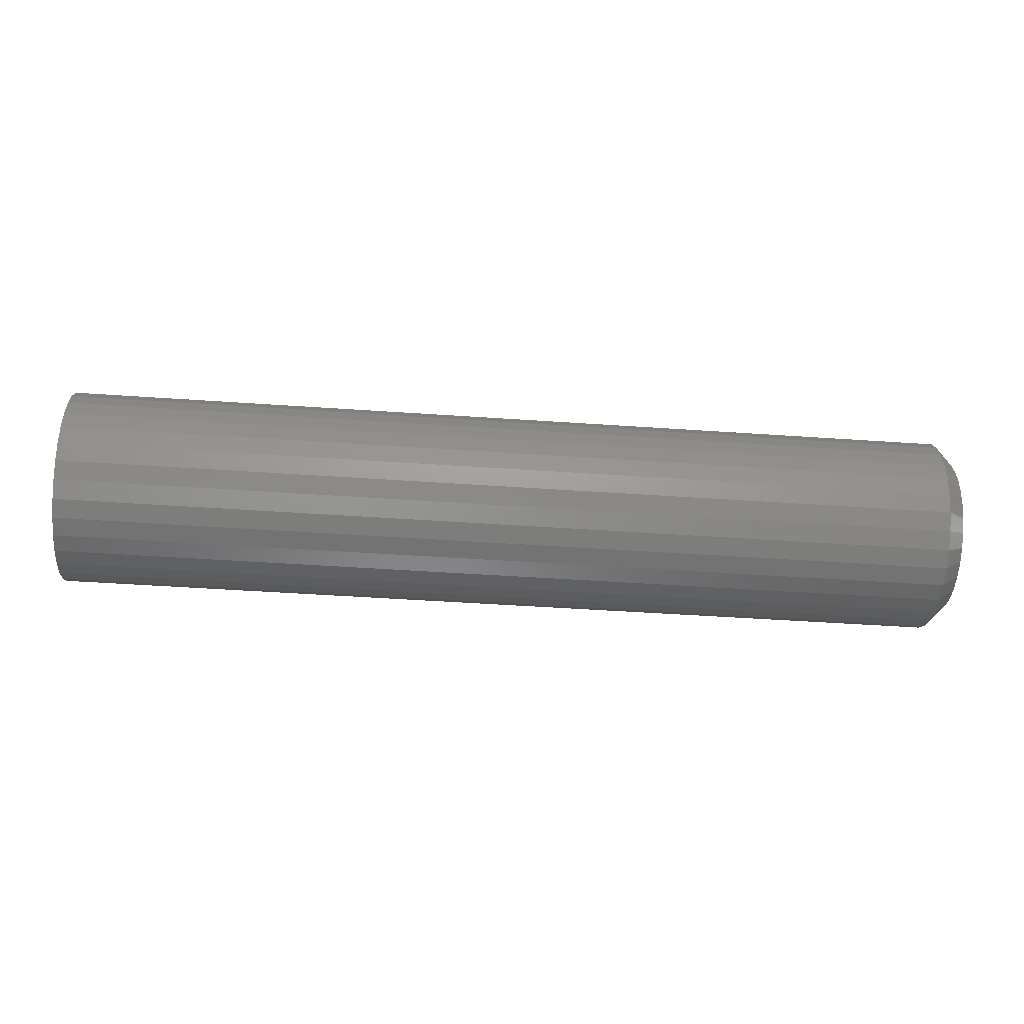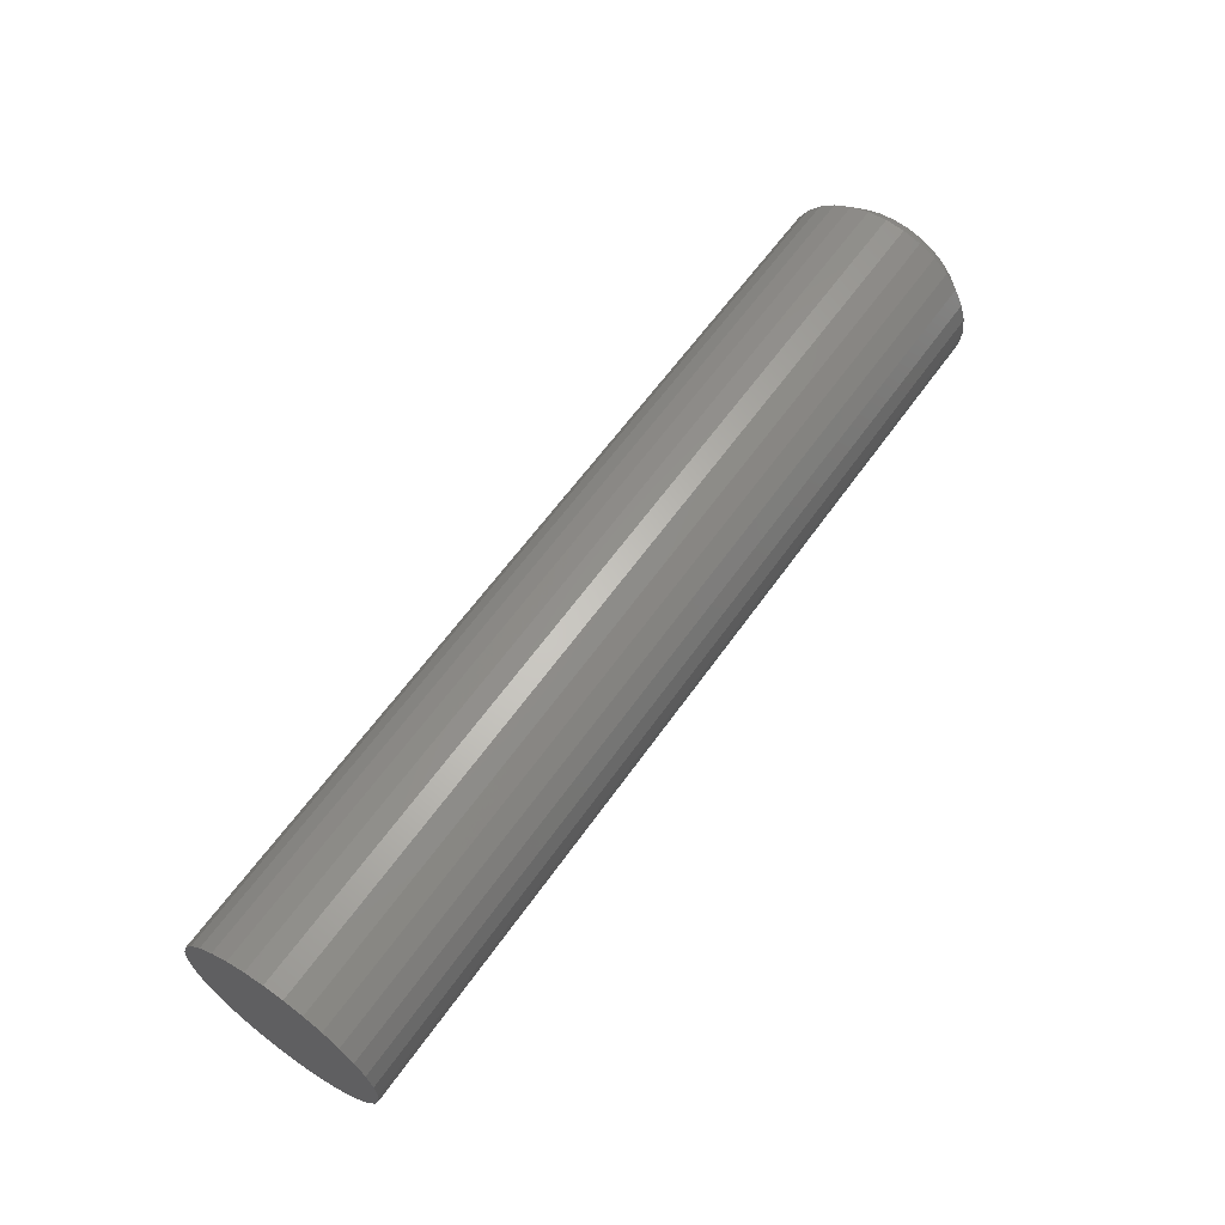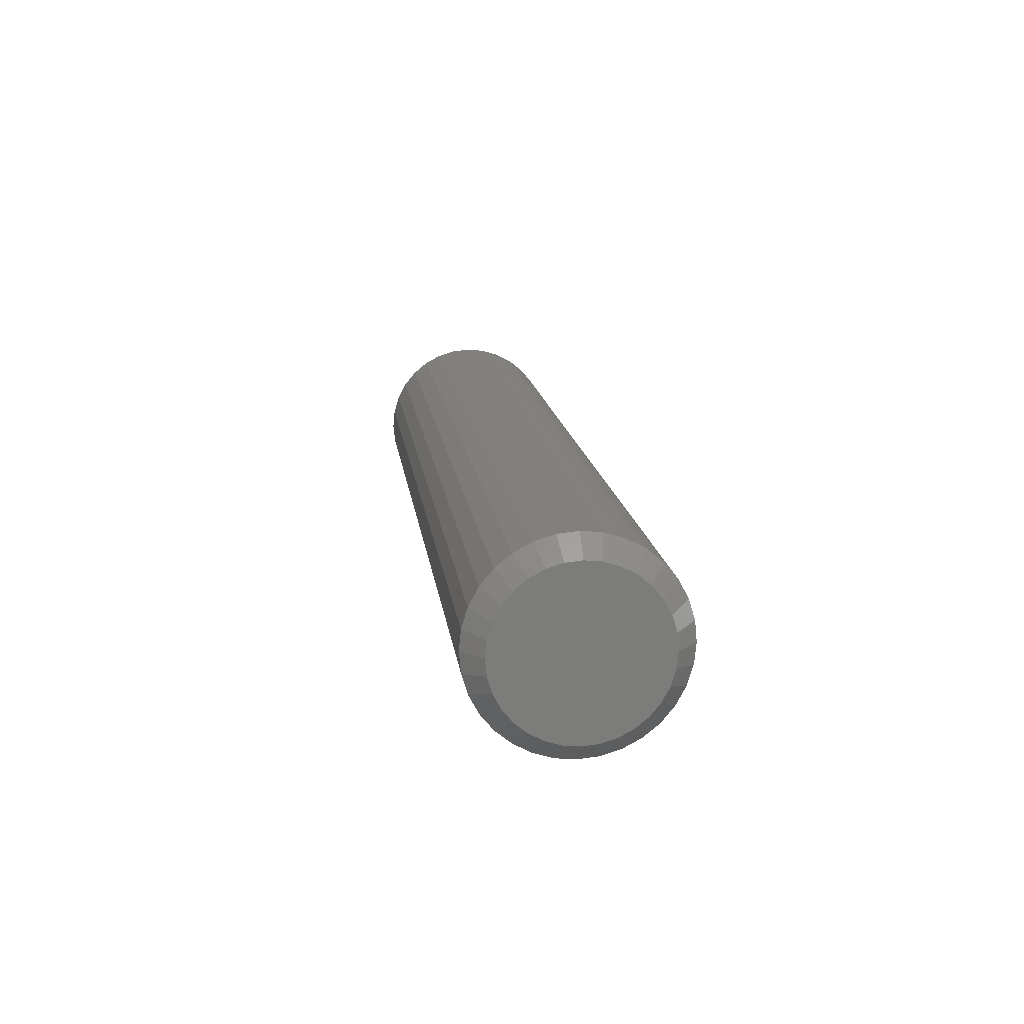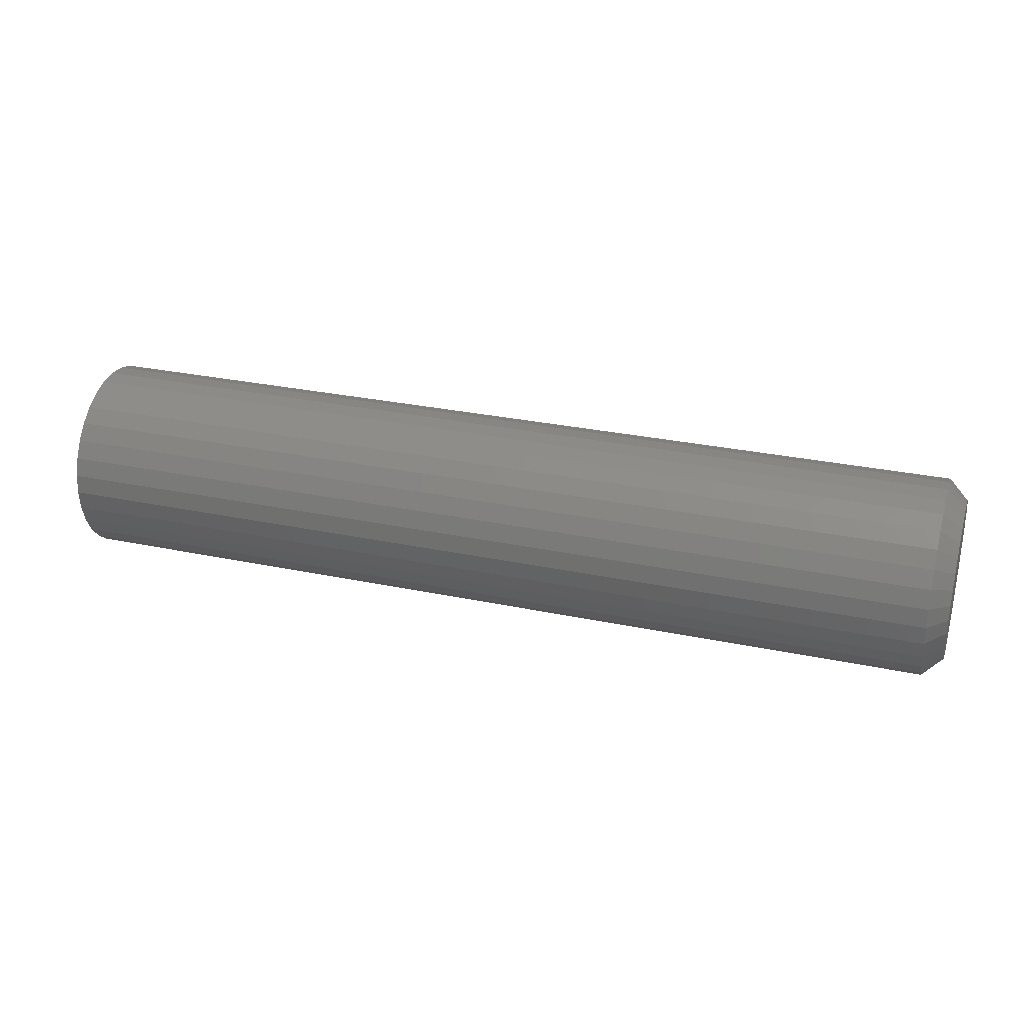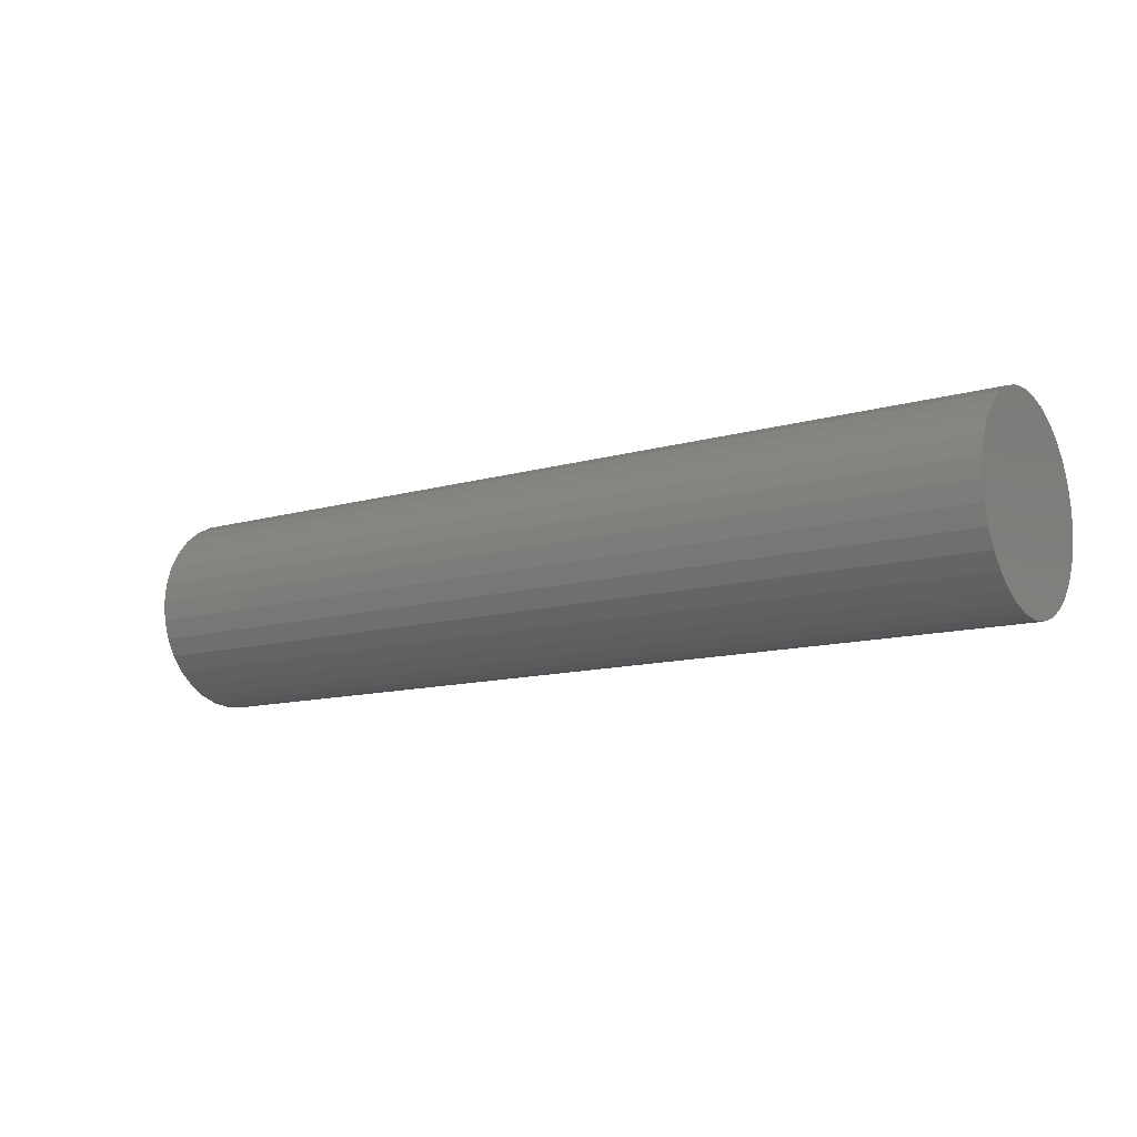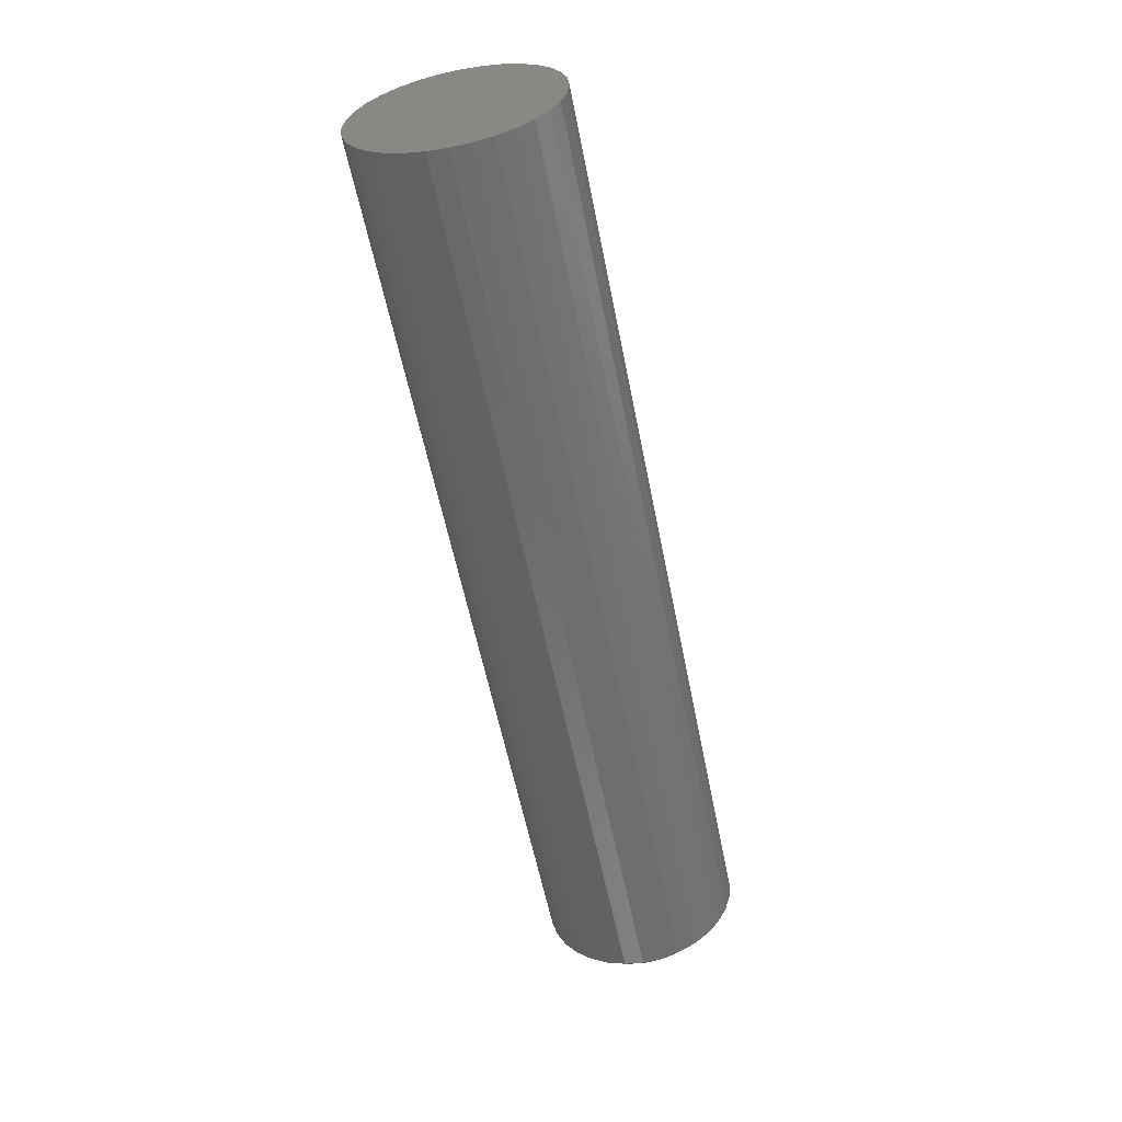
<metadata>
{"format":"stl","ext":"stl","renderer":"f3d","projection":"perspective","resolution":1024,"background":"white","views":[{"elev":-48.5,"azim":175.6,"up":"+Y"},{"elev":61.2,"azim":125.1,"up":"+Y"},{"elev":14.6,"azim":-97.1,"up":"+Y"},{"elev":29.1,"azim":-162.6,"up":"+Y"},{"elev":-12.0,"azim":34.5,"up":"+Y"},{"elev":-57.8,"azim":101.2,"up":"+Y"}]}
</metadata>
<code>
# stl→obj: 96 verts, 188 faces
v 0 0.00699 0.06456
v 0 0.01958 0.06332
v 0 -0.005604 0.06332
v 0 -0.01771 0.05964
v 0 0.03169 0.05964
v 0 -0.02888 0.05368
v 0 0.04286 0.05368
v 0 -0.03866 0.04565
v 0 0.05264 0.04565
v 0 -0.04669 0.03587
v 0 0.06067 0.03587
v 0 0.05264 -0.04565
v 0 -0.03866 -0.04565
v 0 0.06067 -0.03587
v 0 -0.02888 -0.05368
v 0 0.04286 -0.05368
v 0 -0.01771 -0.05964
v 0 0.03169 -0.05964
v 0 -0.005604 -0.06332
v 0 0.01958 -0.06332
v 0 0.00699 -0.06456
v 0 -0.04669 -0.03587
v 0 -0.05265 -0.0247
v 0 0.06663 -0.0247
v 0 -0.05633 -0.01259
v 0 0.07031 -0.01259
v 0 -0.05757 -1.779e-17
v 0 0.07155 -4.941e-17
v 0 -0.05633 0.01259
v 0 0.07031 0.01259
v 0 -0.05265 0.0247
v 0 0.06663 0.0247
v 0.01562 0.08717 -4.268e-17
v 0.75 0.08717 -2.304e-17
v 0.01562 0.08563 -0.01564
v 0.75 0.08563 -0.01564
v 0.01562 0.08107 -0.03068
v 0.75 0.08107 -0.03068
v 0.01562 0.07366 -0.04455
v 0.75 0.07366 -0.04455
v 0.01562 0.06369 -0.0567
v 0.75 0.06369 -0.0567
v 0.01562 0.05154 -0.06667
v 0.75 0.05154 -0.06667
v 0.01562 0.03767 -0.07408
v 0.75 0.03767 -0.07408
v 0.01562 0.02263 -0.07864
v 0.75 0.02263 -0.07864
v 0.01562 0.00699 -0.08018
v 0.75 0.00699 -0.08018
v 0.01562 -0.008652 -0.07864
v 0.75 -0.008652 -0.07864
v 0.01562 -0.02369 -0.07408
v 0.75 -0.02369 -0.07408
v 0.01562 -0.03756 -0.06667
v 0.75 -0.03756 -0.06667
v 0.01562 -0.04971 -0.0567
v 0.75 -0.04971 -0.0567
v 0.01562 -0.05968 -0.04455
v 0.75 -0.05968 -0.04455
v 0.01562 -0.06709 -0.03068
v 0.75 -0.06709 -0.03068
v 0.01562 -0.07165 -0.01564
v 0.75 -0.07165 -0.01564
v 0.01562 -0.07319 -3.399e-18
v 0.75 -0.07319 -3.399e-18
v 0.01562 -0.07165 0.01564
v 0.75 -0.07165 0.01564
v 0.01562 -0.06709 0.03068
v 0.75 -0.06709 0.03068
v 0.01562 -0.05968 0.04455
v 0.75 -0.05968 0.04455
v 0.01562 -0.04971 0.0567
v 0.75 -0.04971 0.0567
v 0.01562 -0.03756 0.06667
v 0.75 -0.03756 0.06667
v 0.01562 -0.02369 0.07408
v 0.75 -0.02369 0.07408
v 0.01562 -0.008652 0.07864
v 0.75 -0.008652 0.07864
v 0.01562 0.00699 0.08018
v 0.75 0.00699 0.08018
v 0.01562 0.02263 0.07864
v 0.75 0.02263 0.07864
v 0.01562 0.03767 0.07408
v 0.75 0.03767 0.07408
v 0.01562 0.05154 0.06667
v 0.75 0.05154 0.06667
v 0.01562 0.06369 0.0567
v 0.75 0.06369 0.0567
v 0.01562 0.07366 0.04455
v 0.75 0.07366 0.04455
v 0.01562 0.08107 0.03068
v 0.75 0.08107 0.03068
v 0.01562 0.08563 0.01564
v 0.75 0.08563 0.01564
f 1 2 3
f 4 3 2
f 5 4 2
f 6 4 5
f 7 6 5
f 8 6 7
f 9 8 7
f 10 8 9
f 11 10 9
f 12 13 14
f 15 13 12
f 16 15 12
f 17 15 16
f 18 17 16
f 19 17 18
f 20 19 18
f 21 19 20
f 13 22 14
f 14 22 23
f 14 23 24
f 24 23 25
f 24 25 26
f 26 25 27
f 26 27 28
f 28 27 29
f 28 29 30
f 30 29 31
f 30 31 32
f 32 31 10
f 32 10 11
f 33 34 35
f 35 34 36
f 35 36 37
f 37 36 38
f 37 38 39
f 39 38 40
f 39 40 41
f 41 40 42
f 41 42 43
f 43 42 44
f 43 44 45
f 45 44 46
f 45 46 47
f 47 46 48
f 47 48 49
f 49 48 50
f 49 50 51
f 51 50 52
f 51 52 53
f 53 52 54
f 53 54 55
f 55 54 56
f 55 56 57
f 57 56 58
f 57 58 59
f 59 58 60
f 59 60 61
f 61 60 62
f 61 62 63
f 63 62 64
f 63 64 65
f 65 64 66
f 65 66 67
f 67 66 68
f 67 68 69
f 69 68 70
f 69 70 71
f 71 70 72
f 71 72 73
f 73 72 74
f 73 74 75
f 75 74 76
f 75 76 77
f 77 76 78
f 77 78 79
f 79 78 80
f 79 80 81
f 81 80 82
f 81 82 83
f 83 82 84
f 83 84 85
f 85 84 86
f 85 86 87
f 87 86 88
f 87 88 89
f 89 88 90
f 89 90 91
f 91 90 92
f 91 92 93
f 93 92 94
f 93 94 95
f 95 94 96
f 95 96 33
f 33 96 34
f 81 2 1
f 1 79 81
f 7 87 9
f 9 87 89
f 9 89 11
f 11 89 91
f 11 91 32
f 32 91 93
f 32 93 30
f 30 93 95
f 30 95 28
f 28 95 33
f 75 6 73
f 73 6 8
f 73 8 71
f 71 8 10
f 71 10 69
f 69 10 31
f 69 31 67
f 67 31 29
f 67 29 65
f 65 29 27
f 87 7 85
f 85 7 5
f 85 5 83
f 83 5 2
f 83 2 81
f 6 75 4
f 4 75 77
f 4 77 3
f 3 77 79
f 3 79 1
f 49 19 21
f 21 47 49
f 15 55 13
f 13 55 57
f 13 57 22
f 22 57 59
f 22 59 23
f 23 59 61
f 23 61 25
f 25 61 63
f 25 63 27
f 27 63 65
f 43 16 41
f 41 16 12
f 41 12 39
f 39 12 14
f 39 14 37
f 37 14 24
f 37 24 35
f 35 24 26
f 35 26 33
f 33 26 28
f 55 15 53
f 53 15 17
f 53 17 51
f 51 17 19
f 51 19 49
f 16 43 18
f 18 43 45
f 18 45 20
f 20 45 47
f 20 47 21
f 80 84 82
f 84 80 78
f 84 78 86
f 86 78 76
f 86 76 88
f 88 76 74
f 88 74 90
f 42 56 44
f 44 56 54
f 44 54 46
f 46 54 52
f 46 52 48
f 48 52 50
f 90 74 92
f 92 74 72
f 92 72 94
f 94 72 70
f 94 70 96
f 96 70 68
f 96 68 34
f 34 68 66
f 34 66 36
f 36 66 64
f 36 64 38
f 38 64 62
f 38 62 40
f 40 62 60
f 40 60 42
f 42 60 58
f 42 58 56

</code>
